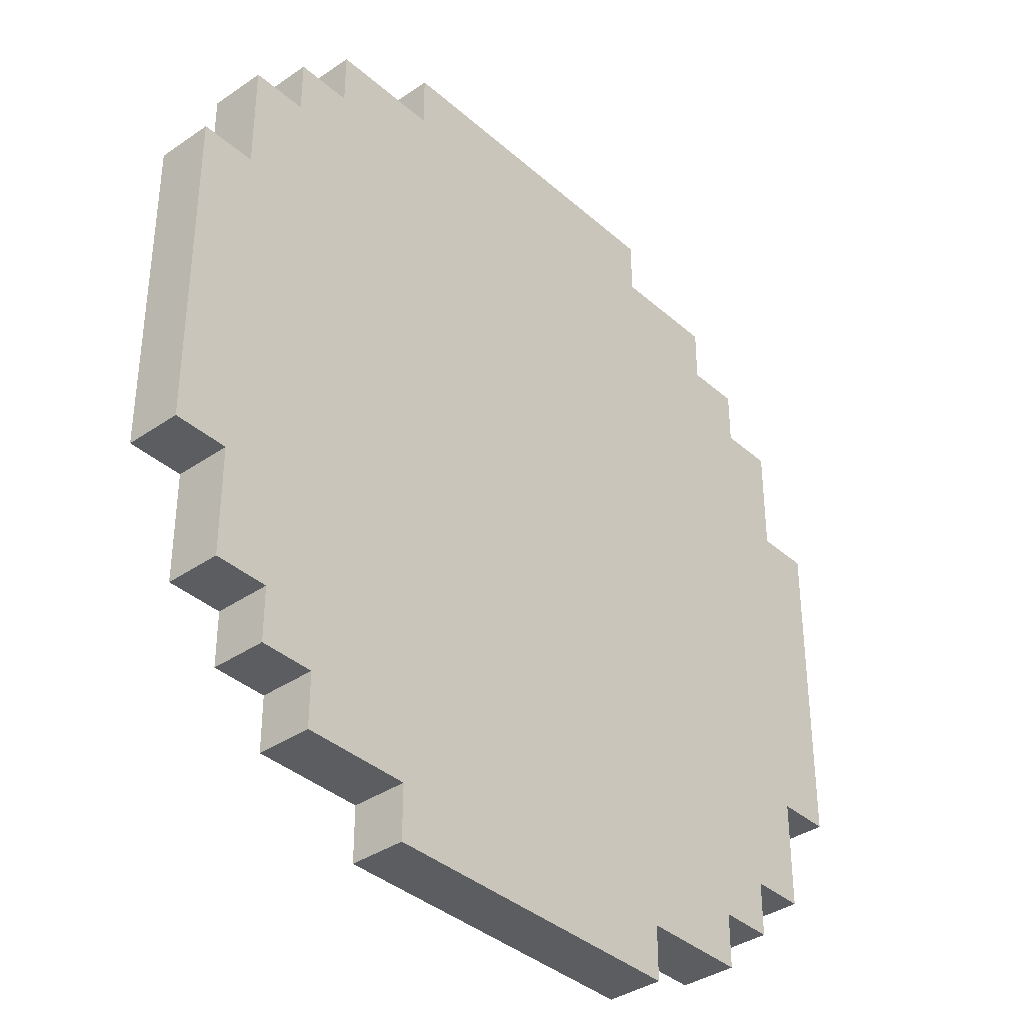
<metadata>
{"format":"obj","ext":"obj","renderer":"f3d","projection":"perspective","resolution":1024,"background":"white","views":[{"elev":-37.1,"azim":-48.5,"up":"+Z"}]}
</metadata>
<code>
o Object.1
v -3 -0.5 0
v -3 -0.5 1
v -3 0.5 0
v -2 -0.5 0
v -2 0.5 0
v -1 -0.5 0
v -2 -0.5 1
v -3 -0.5 2
v -4 -0.5 2
v -4 -0.5 1
v -5 -0.5 2
v -5 -0.5 1
v -5 0.5 1
v -5 0.5 2
v -4 0.5 1
v -4 0.5 2
v -3 0.5 1
v -3 0.5 2
v -2 0.5 1
v -1 0.5 0
v -1 0.5 1
v 0 0.5 0
v 0 -0.5 0
v -1 -0.5 1
v 0 -0.5 1
v -1 -0.5 2
v -2 -0.5 2
v -2 -0.5 3
v -3 -0.5 3
v -4 -0.5 3
v -4 -0.5 4
v -5 -0.5 4
v -5 -0.5 3
v -6 -0.5 4
v -6 -0.5 3
v -7 -0.5 4
v -7 -0.5 3
v -7 0.5 3
v -7 0.5 4
v -6 0.5 3
v -6 0.5 2
v -6 -0.5 2
v -5 0.5 3
v -6 0.5 4
v -5 0.5 4
v -4 0.5 3
v -4 0.5 4
v -3 0.5 3
v -2 0.5 2
v -2 0.5 3
v -1 0.5 2
v 0 0.5 1
v 0 0.5 2
v 1 0.5 1
v 1 0.5 0
v 1 -0.5 0
v 2 -0.5 0
v 1 -0.5 1
v 0 -0.5 2
v 1 -0.5 2
v 0 -0.5 3
v -1 -0.5 3
v -1 -0.5 4
v -2 -0.5 4
v -3 -0.5 4
v -3 -0.5 5
v -4 -0.5 5
v -5 -0.5 5
v -5 -0.5 6
v -6 -0.5 6
v -6 -0.5 5
v -7 -0.5 6
v -7 -0.5 5
v -8 -0.5 6
v -8 -0.5 7
v -8 0.5 6
v -8 0.5 5
v -8 -0.5 5
v -7 0.5 5
v -6 0.5 5
v -7 0.5 6
v -6 0.5 6
v -5 0.5 5
v -5 0.5 6
v -4 0.5 5
v -3 0.5 4
v -3 0.5 5
v -2 0.5 4
v -1 0.5 3
v -1 0.5 4
v 0 0.5 3
v 1 0.5 2
v 1 0.5 3
v 2 0.5 2
v 2 0.5 1
v 2 0.5 0
v 3 0.5 0
v 3 -0.5 0
v 2 -0.5 1
v 3 -0.5 1
v 2 -0.5 2
v 1 -0.5 3
v 2 -0.5 3
v 1 -0.5 4
v 0 -0.5 4
v 0 -0.5 5
v -1 -0.5 5
v -2 -0.5 5
v -2 -0.5 6
v -3 -0.5 6
v -4 -0.5 6
v -4 -0.5 7
v -5 -0.5 7
v -5 -0.5 8
v -6 -0.5 8
v -6 -0.5 7
v -7 -0.5 8
v -7 -0.5 7
v -8 -0.5 8
v -8 0.5 7
v -8 0.5 8
v -7 0.5 7
v -7 0.5 8
v -6 0.5 7
v -6 0.5 8
v -5 0.5 7
v -4 0.5 6
v -4 0.5 7
v -3 0.5 6
v -2 0.5 5
v -2 0.5 6
v -1 0.5 5
v 0 0.5 4
v 0 0.5 5
v 1 0.5 4
v 2 0.5 3
v 2 0.5 4
v 3 0.5 3
v 3 0.5 2
v 3 0.5 1
v 4 0.5 1
v 4 -0.5 1
v 3 -0.5 2
v 4 -0.5 2
v 3 -0.5 3
v 2 -0.5 4
v 3 -0.5 4
v 2 -0.5 5
v 1 -0.5 5
v 1 -0.5 6
v 0 -0.5 6
v -1 -0.5 6
v -1 -0.5 7
v -2 -0.5 7
v -2 -0.5 8
v -3 -0.5 8
v -3 -0.5 7
v -4 -0.5 8
v -4 -0.5 9
v -5 -0.5 9
v -6 -0.5 9
v -6 -0.5 10
v -7 -0.5 10
v -7 -0.5 9
v -8 -0.5 10
v -8 -0.5 11
v -8 0.5 10
v -8 0.5 9
v -8 -0.5 9
v -7 0.5 9
v -7 0.5 10
v -6 0.5 9
v -5 0.5 8
v -5 0.5 9
v -4 0.5 8
v -3 0.5 7
v -3 0.5 8
v -2 0.5 7
v -1 0.5 6
v -1 0.5 7
v 0 0.5 6
v 1 0.5 5
v 1 0.5 6
v 2 0.5 5
v 3 0.5 4
v 3 0.5 5
v 4 0.5 4
v 4 0.5 3
v 4 0.5 2
v 5 0.5 2
v 5 0.5 1
v 5 -0.5 1
v 5 -0.5 2
v 4 -0.5 3
v 5 -0.5 3
v 4 -0.5 4
v 3 -0.5 5
v 4 -0.5 5
v 3 -0.5 6
v 2 -0.5 6
v 2 -0.5 7
v 1 -0.5 7
v 0 -0.5 7
v 0 -0.5 8
v -1 -0.5 8
v -1 -0.5 9
v -2 -0.5 9
v -3 -0.5 9
v -3 -0.5 10
v -4 -0.5 10
v -4 -0.5 11
v -5 -0.5 11
v -5 -0.5 12
v -6 -0.5 12
v -6 -0.5 11
v -7 -0.5 12
v -7 -0.5 11
v -7 0.5 11
v -8 0.5 11
v -6 0.5 10
v -6 0.5 11
v -5 0.5 10
v -4 0.5 9
v -4 0.5 10
v -3 0.5 9
v -2 0.5 8
v -2 0.5 9
v -1 0.5 8
v 0 0.5 7
v 0 0.5 8
v 1 0.5 7
v 2 0.5 6
v 2 0.5 7
v 3 0.5 6
v 4 0.5 5
v 4 0.5 6
v 5 0.5 5
v 5 0.5 4
v 5 0.5 3
v 6 0.5 3
v 6 0.5 2
v 6 -0.5 2
v 6 -0.5 3
v 5 -0.5 4
v 6 -0.5 4
v 5 -0.5 5
v 4 -0.5 6
v 5 -0.5 6
v 4 -0.5 7
v 3 -0.5 7
v 3 -0.5 8
v 2 -0.5 8
v 1 -0.5 8
v 1 -0.5 9
v 0 -0.5 9
v 0 -0.5 10
v -1 -0.5 10
v -2 -0.5 10
v -2 -0.5 11
v -3 -0.5 11
v -3 -0.5 12
v -4 -0.5 12
v -4 -0.5 13
v -5 -0.5 13
v -6 -0.5 13
v -6 -0.5 14
v -6 0.5 13
v -7 0.5 13
v -7 -0.5 13
v -7 0.5 12
v -6 0.5 12
v -5 0.5 11
v -5 0.5 12
v -4 0.5 11
v -3 0.5 10
v -3 0.5 11
v -2 0.5 10
v -1 0.5 9
v -1 0.5 10
v 0 0.5 9
v 1 0.5 8
v 1 0.5 9
v 2 0.5 8
v 3 0.5 7
v 3 0.5 8
v 4 0.5 7
v 5 0.5 6
v 5 0.5 7
v 6 0.5 6
v 6 0.5 5
v 6 0.5 4
v 7 0.5 4
v 7 0.5 3
v 7 -0.5 4
v 7 -0.5 3
v 6 -0.5 5
v 7 -0.5 5
v 6 -0.5 6
v 5 -0.5 7
v 6 -0.5 7
v 5 -0.5 8
v 4 -0.5 8
v 4 -0.5 9
v 3 -0.5 9
v 2 -0.5 9
v 2 -0.5 10
v 1 -0.5 10
v 1 -0.5 11
v 0 -0.5 11
v -1 -0.5 11
v -1 -0.5 12
v -2 -0.5 12
v -2 -0.5 13
v -3 -0.5 13
v -3 -0.5 14
v -4 -0.5 14
v -4 -0.5 15
v -5 -0.5 15
v -5 -0.5 14
v -5 0.5 14
v -6 0.5 14
v -5 0.5 13
v -4 0.5 12
v -4 0.5 13
v -3 0.5 12
v -2 0.5 11
v -2 0.5 12
v -1 0.5 11
v 0 0.5 10
v 0 0.5 11
v 1 0.5 10
v 2 0.5 9
v 2 0.5 10
v 3 0.5 9
v 4 0.5 8
v 4 0.5 9
v 5 0.5 8
v 6 0.5 7
v 6 0.5 8
v 7 0.5 7
v 7 0.5 6
v 7 0.5 5
v 8 0.5 5
v 8 -0.5 5
v 7 -0.5 6
v 8 -0.5 6
v 7 -0.5 7
v 6 -0.5 8
v 7 -0.5 8
v 6 -0.5 9
v 5 -0.5 9
v 5 -0.5 10
v 4 -0.5 10
v 4 -0.5 11
v 3 -0.5 11
v 3 -0.5 10
v 2 -0.5 11
v 2 -0.5 12
v 1 -0.5 12
v 0 -0.5 12
v 0 -0.5 13
v -1 -0.5 13
v -1 -0.5 14
v -2 -0.5 14
v -2 -0.5 15
v -3 -0.5 15
v -3 -0.5 16
v -3 0.5 15
v -4 0.5 15
v -5 0.5 15
v -4 0.5 14
v -3 0.5 13
v -3 0.5 14
v -2 0.5 13
v -1 0.5 12
v -1 0.5 13
v 0 0.5 12
v 1 0.5 11
v 1 0.5 12
v 2 0.5 11
v 3 0.5 10
v 3 0.5 11
v 4 0.5 10
v 5 0.5 9
v 5 0.5 10
v 6 0.5 9
v 7 0.5 8
v 7 0.5 9
v 8 0.5 8
v 8 0.5 7
v 8 0.5 6
v 8 -0.5 7
v 8 -0.5 8
v 7 -0.5 9
v 8 -0.5 9
v 7 -0.5 10
v 6 -0.5 10
v 6 -0.5 11
v 5 -0.5 11
v 5 -0.5 12
v 4 -0.5 12
v 3 -0.5 12
v 3 -0.5 13
v 2 -0.5 13
v 1 -0.5 13
v 1 -0.5 14
v 0 -0.5 14
v 0 -0.5 15
v -1 -0.5 15
v -1 -0.5 16
v -2 -0.5 16
v -2 0.5 16
v -3 0.5 16
v -2 0.5 15
v -2 0.5 14
v -1 0.5 14
v 0 0.5 13
v 0 0.5 14
v 1 0.5 13
v 2 0.5 12
v 2 0.5 13
v 3 0.5 12
v 4 0.5 11
v 4 0.5 12
v 5 0.5 11
v 6 0.5 10
v 6 0.5 11
v 7 0.5 10
v 8 0.5 9
v 8 0.5 10
v 8 -0.5 10
v 8 -0.5 11
v 7 -0.5 11
v 7 0.5 11
v 7 -0.5 12
v 6 -0.5 12
v 6 -0.5 13
v 5 -0.5 13
v 4 -0.5 13
v 4 -0.5 14
v 3 -0.5 14
v 3 -0.5 15
v 2 -0.5 15
v 2 -0.5 14
v 1 -0.5 15
v 1 -0.5 16
v 0 -0.5 16
v 0 0.5 16
v -1 0.5 16
v 0 0.5 15
v -1 0.5 15
v 1 0.5 14
v 1 0.5 15
v 2 0.5 14
v 3 0.5 13
v 3 0.5 14
v 4 0.5 13
v 5 0.5 12
v 5 0.5 13
v 6 0.5 12
v 7 0.5 12
v 6 0.5 13
v 7 0.5 13
v 7 -0.5 13
v 6 -0.5 14
v 5 -0.5 14
v 5 0.5 14
v 5 -0.5 15
v 4 -0.5 15
v 4 0.5 15
v 3 0.5 15
v 3 -0.5 16
v 2 -0.5 16
v 2 0.5 16
v 1 0.5 16
v 2 0.5 15
v 4 0.5 14
v 3 0.5 16
v 6 0.5 14
v 5 0.5 15
v 8 0.5 11
v -5 -0.5 10
f 1 2 3
f 1 3 4
f 3 5 4
f 4 5 6
f 4 6 7
f 4 7 2
f 2 7 8
f 2 8 9
f 10 2 9
f 10 9 11
f 12 10 11
f 12 11 13
f 11 14 13
f 13 14 15
f 13 15 10
f 14 16 15
f 15 16 17
f 15 17 2
f 16 18 17
f 17 18 19
f 17 19 5
f 5 19 20
f 19 21 20
f 20 21 22
f 20 22 23
f 6 20 23
f 6 23 24
f 23 25 24
f 24 25 26
f 24 26 27
f 7 24 27
f 27 26 28
f 27 28 29
f 8 27 29
f 8 29 30
f 30 29 31
f 30 31 32
f 33 30 32
f 33 32 34
f 35 33 34
f 35 34 36
f 37 35 36
f 37 36 38
f 36 39 38
f 38 39 40
f 35 38 40
f 35 40 41
f 42 35 41
f 42 41 11
f 42 11 35
f 41 40 14
f 40 43 14
f 40 44 43
f 44 45 43
f 43 45 46
f 43 46 16
f 45 47 46
f 46 47 48
f 46 48 18
f 18 48 49
f 48 50 49
f 49 50 51
f 49 51 21
f 21 51 52
f 51 53 52
f 52 53 54
f 52 54 55
f 22 52 55
f 22 55 56
f 56 55 57
f 56 57 58
f 56 58 25
f 25 58 59
f 58 60 59
f 59 60 61
f 59 61 62
f 26 59 62
f 62 61 63
f 62 63 64
f 28 62 64
f 28 64 65
f 65 64 66
f 65 66 67
f 31 65 67
f 31 67 68
f 68 67 69
f 68 69 70
f 71 68 70
f 71 70 72
f 73 71 72
f 74 73 72
f 74 72 75
f 74 75 76
f 74 76 77
f 78 74 77
f 78 77 73
f 77 79 73
f 73 79 39
f 39 79 44
f 44 79 80
f 79 81 80
f 80 81 82
f 80 82 83
f 80 83 45
f 82 84 83
f 83 84 85
f 83 85 47
f 47 85 86
f 85 87 86
f 86 87 88
f 86 88 50
f 50 88 89
f 88 90 89
f 89 90 91
f 89 91 53
f 53 91 92
f 91 93 92
f 92 93 94
f 92 94 95
f 54 92 95
f 54 95 96
f 96 95 97
f 96 97 98
f 57 96 98
f 57 98 99
f 98 100 99
f 99 100 101
f 99 101 60
f 60 101 102
f 101 103 102
f 102 103 104
f 102 104 105
f 61 102 105
f 105 104 106
f 105 106 107
f 63 105 107
f 63 107 108
f 108 107 109
f 108 109 110
f 66 108 110
f 66 110 111
f 111 110 112
f 113 111 112
f 113 112 114
f 113 114 115
f 116 113 115
f 116 115 117
f 118 116 117
f 118 117 119
f 75 118 119
f 75 119 120
f 119 121 120
f 120 121 122
f 120 122 81
f 76 120 81
f 121 123 122
f 122 123 124
f 122 124 82
f 124 123 125
f 124 125 126
f 124 126 84
f 84 126 127
f 126 128 127
f 127 128 129
f 127 129 87
f 87 129 130
f 129 131 130
f 130 131 132
f 130 132 90
f 90 132 133
f 132 134 133
f 133 134 135
f 133 135 93
f 93 135 136
f 135 137 136
f 136 137 138
f 136 138 139
f 94 136 139
f 94 139 140
f 140 139 141
f 140 141 142
f 100 140 142
f 100 142 143
f 142 144 143
f 143 144 145
f 143 145 103
f 103 145 146
f 145 147 146
f 146 147 148
f 146 148 149
f 104 146 149
f 149 148 150
f 149 150 151
f 106 149 151
f 106 151 152
f 152 151 153
f 154 152 153
f 154 153 155
f 154 155 156
f 157 154 156
f 157 156 158
f 112 157 158
f 158 156 159
f 158 159 160
f 114 158 160
f 114 160 161
f 161 160 162
f 161 162 163
f 164 161 163
f 165 164 163
f 165 163 166
f 165 166 167
f 165 167 168
f 169 165 168
f 169 168 121
f 168 167 170
f 168 170 123
f 167 171 170
f 170 171 172
f 125 170 172
f 125 172 173
f 173 172 174
f 173 174 175
f 128 173 175
f 128 175 176
f 176 175 177
f 176 177 178
f 176 178 131
f 131 178 179
f 178 180 179
f 179 180 181
f 179 181 134
f 134 181 182
f 181 183 182
f 182 183 184
f 182 184 137
f 137 184 185
f 184 186 185
f 185 186 187
f 185 187 188
f 138 185 188
f 138 188 189
f 189 188 190
f 189 190 191
f 141 189 191
f 141 191 192
f 192 191 193
f 192 193 144
f 144 193 194
f 193 195 194
f 194 195 196
f 194 196 147
f 147 196 197
f 196 198 197
f 197 198 199
f 197 199 200
f 148 197 200
f 200 199 201
f 200 201 202
f 150 200 202
f 150 202 203
f 203 202 204
f 203 204 205
f 153 203 205
f 205 204 206
f 205 206 207
f 155 205 207
f 155 207 208
f 208 207 209
f 210 208 209
f 210 209 211
f 212 210 211
f 212 211 213
f 212 213 214
f 215 212 214
f 215 214 216
f 217 215 216
f 217 216 218
f 217 218 219
f 166 217 219
f 219 218 171
f 171 218 220
f 218 221 220
f 220 221 222
f 220 222 174
f 174 222 223
f 222 224 223
f 223 224 225
f 177 223 225
f 177 225 226
f 226 225 227
f 226 227 228
f 180 226 228
f 180 228 229
f 228 230 229
f 229 230 231
f 229 231 183
f 183 231 232
f 231 233 232
f 232 233 234
f 232 234 186
f 186 234 235
f 234 236 235
f 235 236 237
f 235 237 238
f 187 235 238
f 187 238 239
f 239 238 240
f 239 240 241
f 190 239 241
f 190 241 242
f 193 190 242
f 242 241 243
f 242 243 195
f 195 243 244
f 243 245 244
f 244 245 246
f 244 246 198
f 198 246 247
f 246 248 247
f 247 248 249
f 250 247 249
f 250 249 251
f 250 251 252
f 201 250 252
f 201 252 253
f 253 252 254
f 253 254 255
f 204 253 255
f 255 254 256
f 255 256 257
f 206 255 257
f 206 257 258
f 258 257 259
f 258 259 260
f 209 258 260
f 260 259 261
f 260 261 262
f 211 260 262
f 262 261 263
f 262 263 264
f 213 262 264
f 213 264 265
f 265 264 266
f 265 266 267
f 265 267 268
f 269 265 268
f 270 269 268
f 270 268 271
f 221 270 271
f 221 271 272
f 272 271 273
f 272 273 274
f 272 274 224
f 224 274 275
f 274 276 275
f 275 276 277
f 275 277 227
f 227 277 278
f 277 279 278
f 278 279 280
f 278 280 230
f 230 280 281
f 280 282 281
f 281 282 283
f 233 281 283
f 233 283 284
f 284 283 285
f 284 285 286
f 284 286 236
f 236 286 287
f 286 288 287
f 287 288 289
f 287 289 290
f 237 287 290
f 237 290 291
f 291 290 292
f 293 291 292
f 293 292 294
f 295 293 294
f 295 294 245
f 245 294 296
f 294 297 296
f 296 297 298
f 296 298 248
f 248 298 299
f 298 300 299
f 299 300 301
f 299 301 302
f 249 299 302
f 302 301 303
f 302 303 304
f 251 302 304
f 251 304 305
f 305 304 306
f 307 305 306
f 307 306 308
f 307 308 309
f 256 307 309
f 310 256 309
f 310 309 311
f 310 311 312
f 259 310 312
f 312 311 313
f 312 313 314
f 261 312 314
f 314 313 315
f 316 314 315
f 316 315 317
f 316 317 318
f 319 316 318
f 319 318 320
f 319 320 321
f 266 319 321
f 321 320 322
f 267 321 322
f 273 267 322
f 273 322 323
f 322 324 323
f 323 324 325
f 323 325 276
f 276 325 326
f 326 325 327
f 326 327 328
f 326 328 279
f 279 328 329
f 328 330 329
f 329 330 331
f 329 331 282
f 282 331 332
f 331 333 332
f 332 333 334
f 285 332 334
f 285 334 335
f 334 336 335
f 335 336 337
f 335 337 288
f 288 337 338
f 337 339 338
f 338 339 340
f 338 340 341
f 289 338 341
f 289 341 342
f 342 341 343
f 342 343 344
f 297 342 344
f 297 344 345
f 344 346 345
f 345 346 347
f 345 347 300
f 300 347 348
f 347 349 348
f 348 349 350
f 348 350 351
f 301 348 351
f 351 350 352
f 353 351 352
f 353 352 354
f 353 354 355
f 356 353 355
f 356 355 357
f 306 356 357
f 357 355 358
f 357 358 359
f 308 357 359
f 308 359 360
f 360 359 361
f 360 361 362
f 311 360 362
f 362 361 363
f 364 362 363
f 364 363 365
f 364 365 366
f 315 364 366
f 366 365 367
f 366 367 368
f 366 368 369
f 317 366 369
f 317 369 370
f 370 369 371
f 320 370 371
f 320 371 324
f 324 371 372
f 371 373 372
f 372 373 374
f 327 372 374
f 327 374 375
f 375 374 376
f 375 376 377
f 375 377 330
f 330 377 378
f 377 379 378
f 378 379 380
f 378 380 333
f 333 380 381
f 380 382 381
f 381 382 383
f 381 383 336
f 336 383 384
f 383 385 384
f 384 385 386
f 339 384 386
f 339 386 387
f 387 386 388
f 387 388 389
f 387 389 390
f 340 387 390
f 340 390 391
f 392 391 390
f 392 390 393
f 392 393 349
f 349 393 394
f 393 395 394
f 394 395 396
f 394 396 397
f 350 394 397
f 397 396 398
f 397 398 399
f 352 397 399
f 399 398 400
f 399 400 401
f 354 399 401
f 354 401 402
f 402 401 403
f 402 403 404
f 358 402 404
f 358 404 405
f 405 404 406
f 407 405 406
f 407 406 408
f 407 408 409
f 363 407 409
f 409 408 410
f 409 410 411
f 365 409 411
f 411 410 412
f 411 412 413
f 367 411 413
f 413 412 414
f 368 413 414
f 415 368 414
f 415 414 416
f 415 416 376
f 376 416 417
f 416 418 417
f 417 418 419
f 417 419 379
f 379 419 420
f 420 419 421
f 420 421 422
f 420 422 382
f 382 422 423
f 422 424 423
f 423 424 425
f 423 425 385
f 385 425 426
f 425 427 426
f 426 427 428
f 426 428 388
f 388 428 429
f 428 430 429
f 431 429 430
f 431 430 432
f 433 431 432
f 433 432 434
f 433 434 435
f 433 435 436
f 398 433 436
f 436 435 437
f 436 437 438
f 400 436 438
f 400 438 439
f 439 438 440
f 441 439 440
f 441 440 442
f 441 442 443
f 444 441 443
f 444 443 445
f 406 444 445
f 445 443 446
f 445 446 447
f 408 445 447
f 447 446 448
f 447 448 449
f 410 447 449
f 449 448 450
f 451 449 450
f 451 450 418
f 418 450 452
f 450 453 452
f 452 453 454
f 452 454 421
f 421 454 455
f 454 456 455
f 455 456 457
f 455 457 424
f 424 457 458
f 457 459 458
f 458 459 460
f 427 458 460
f 427 460 434
f 434 460 461
f 460 462 461
f 462 463 461
f 461 463 464
f 435 461 464
f 464 463 462
f 437 464 462
f 437 462 465
f 437 465 466
f 466 465 467
f 466 467 468
f 466 468 469
f 440 466 469
f 469 468 470
f 469 470 471
f 442 469 471
f 442 471 472
f 442 472 473
f 473 472 474
f 473 474 475
f 446 473 475
f 476 475 474
f 476 474 471
f 476 471 456
f 456 471 477
f 471 474 478
f 453 475 476
f 448 475 453
f 472 478 474
f 471 478 472
f 471 470 477
f 477 470 467
f 477 467 459
f 459 467 462
f 467 479 462
f 470 480 467
f 468 480 470
f 467 480 468
f 465 479 467
f 462 479 465
f 459 462 460
f 457 477 459
f 456 477 457
f 454 476 456
f 453 476 454
f 412 449 451
f 450 448 453
f 446 475 448
f 443 473 446
f 403 441 444
f 443 442 473
f 440 469 442
f 403 439 441
f 440 438 466
f 438 437 466
f 435 464 437
f 434 461 435
f 432 481 434
f 434 481 430
f 396 431 433
f 432 430 481
f 395 429 431
f 389 429 395
f 428 434 430
f 427 434 428
f 425 458 427
f 424 458 425
f 422 455 424
f 422 421 455
f 419 452 421
f 418 452 419
f 416 451 418
f 416 414 451
f 373 368 415
f 414 412 451
f 410 449 412
f 408 447 410
f 406 445 408
f 361 405 407
f 406 404 444
f 404 403 444
f 401 439 403
f 401 400 439
f 398 436 400
f 396 433 398
f 396 395 431
f 393 389 395
f 346 391 392
f 343 391 346
f 390 389 393
f 388 429 389
f 386 426 388
f 385 426 386
f 383 423 385
f 382 423 383
f 380 420 382
f 379 420 380
f 377 417 379
f 376 417 377
f 374 415 376
f 373 415 374
f 371 369 373
f 369 368 373
f 368 367 413
f 365 411 367
f 363 409 365
f 313 362 364
f 363 361 407
f 359 405 361
f 359 358 405
f 355 402 358
f 303 353 356
f 355 354 402
f 352 399 354
f 303 351 353
f 352 350 397
f 349 394 350
f 347 392 349
f 346 392 347
f 292 342 297
f 344 343 346
f 341 391 343
f 341 340 391
f 339 387 340
f 337 384 339
f 336 384 337
f 334 381 336
f 333 381 334
f 331 378 333
f 330 378 331
f 328 375 330
f 328 327 375
f 325 372 327
f 324 372 325
f 322 320 324
f 320 318 370
f 319 263 316
f 318 317 370
f 315 366 317
f 263 314 316
f 315 313 364
f 311 362 313
f 309 360 311
f 309 308 360
f 306 357 308
f 254 305 307
f 304 356 306
f 304 303 356
f 301 351 303
f 300 348 301
f 298 345 300
f 297 345 298
f 295 240 293
f 243 240 295
f 294 292 297
f 240 291 293
f 290 342 292
f 290 289 342
f 288 338 289
f 286 335 288
f 285 335 286
f 283 332 285
f 283 282 332
f 280 329 282
f 279 329 280
f 277 326 279
f 276 326 277
f 274 323 276
f 273 323 274
f 271 267 273
f 216 269 270
f 214 265 269
f 271 268 267
f 266 321 267
f 266 264 319
f 264 263 319
f 261 314 263
f 259 312 261
f 259 257 310
f 257 256 310
f 256 254 307
f 252 305 254
f 252 251 305
f 249 302 251
f 199 247 250
f 248 299 249
f 246 296 248
f 245 296 246
f 243 295 245
f 241 240 243
f 238 291 240
f 238 237 291
f 236 287 237
f 234 284 236
f 233 284 234
f 231 281 233
f 230 281 231
f 228 278 230
f 228 227 278
f 225 275 227
f 224 275 225
f 222 272 224
f 221 272 222
f 218 270 221
f 218 216 270
f 162 215 217
f 162 482 215
f 216 214 269
f 215 482 212
f 214 213 265
f 211 262 213
f 482 210 212
f 482 159 210
f 209 260 211
f 159 208 210
f 209 207 258
f 207 206 258
f 204 255 206
f 202 253 204
f 202 201 253
f 201 199 250
f 198 247 199
f 196 244 198
f 195 244 196
f 193 242 195
f 191 190 193
f 188 239 190
f 188 187 239
f 186 235 187
f 184 232 186
f 183 232 184
f 181 229 183
f 180 229 181
f 178 226 180
f 178 177 226
f 175 223 177
f 175 174 223
f 172 220 174
f 171 220 172
f 167 219 171
f 166 219 167
f 166 163 217
f 169 164 165
f 117 164 169
f 115 161 164
f 163 162 217
f 162 160 482
f 160 159 482
f 156 208 159
f 157 109 154
f 156 155 208
f 153 205 155
f 109 152 154
f 153 151 203
f 151 150 203
f 148 200 150
f 147 197 148
f 145 194 147
f 144 194 145
f 142 192 144
f 97 140 100
f 142 141 192
f 139 189 141
f 139 138 189
f 137 185 138
f 135 182 137
f 134 182 135
f 132 179 134
f 131 179 132
f 129 176 131
f 128 176 129
f 126 173 128
f 126 125 173
f 123 170 125
f 121 168 123
f 119 169 121
f 119 117 169
f 70 116 118
f 117 115 164
f 116 69 113
f 115 114 161
f 112 158 114
f 69 111 113
f 112 110 157
f 110 109 157
f 107 152 109
f 107 106 152
f 104 149 106
f 103 146 104
f 101 143 103
f 100 143 101
f 98 97 100
f 95 140 97
f 95 94 140
f 93 136 94
f 91 133 93
f 90 133 91
f 88 130 90
f 87 130 88
f 85 127 87
f 84 127 85
f 82 124 84
f 81 122 82
f 76 81 79
f 77 76 79
f 75 120 76
f 75 72 118
f 78 73 74
f 34 71 73
f 72 70 118
f 32 68 71
f 70 69 116
f 67 111 69
f 67 66 111
f 64 108 66
f 64 63 108
f 61 105 63
f 60 102 61
f 58 99 60
f 57 99 58
f 55 96 57
f 55 54 96
f 53 92 54
f 51 89 53
f 50 89 51
f 48 86 50
f 47 86 48
f 45 83 47
f 44 80 45
f 40 39 44
f 36 73 39
f 37 38 35
f 36 34 73
f 11 33 35
f 34 32 71
f 9 30 33
f 32 31 68
f 29 65 31
f 29 28 65
f 26 62 28
f 25 59 26
f 23 56 25
f 23 22 56
f 21 52 22
f 19 49 21
f 18 49 19
f 16 46 18
f 14 43 16
f 41 14 11
f 12 13 10
f 11 9 33
f 10 15 2
f 9 8 30
f 7 27 8
f 6 24 7
f 5 20 6
f 3 17 5
f 2 17 3
f 1 4 2

</code>
